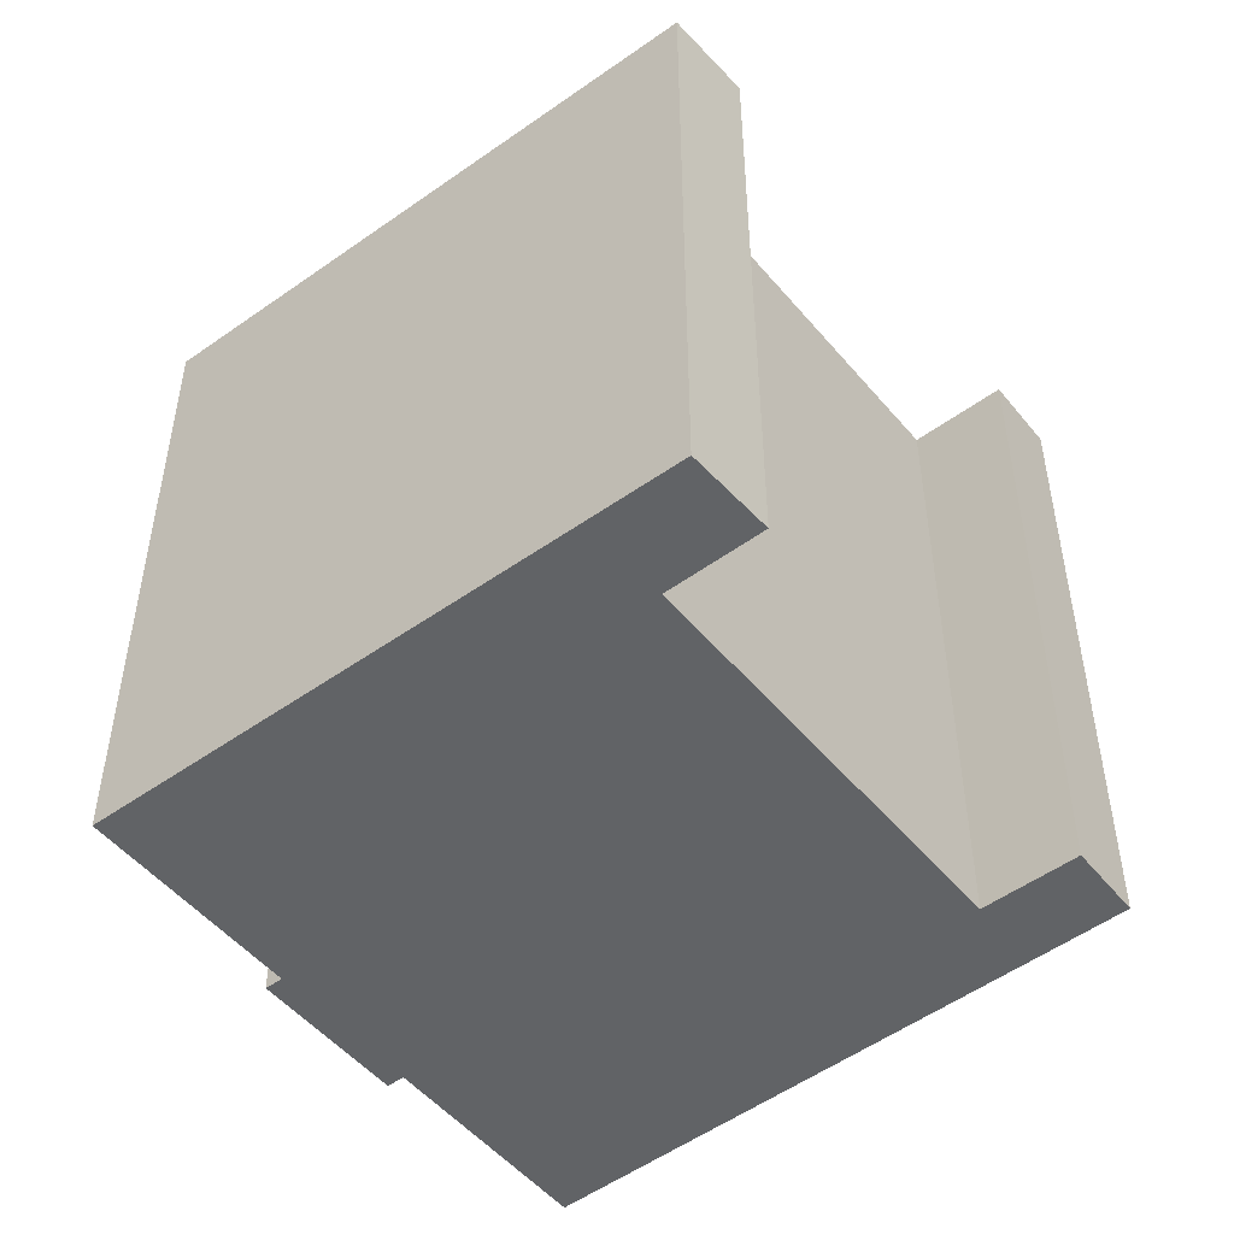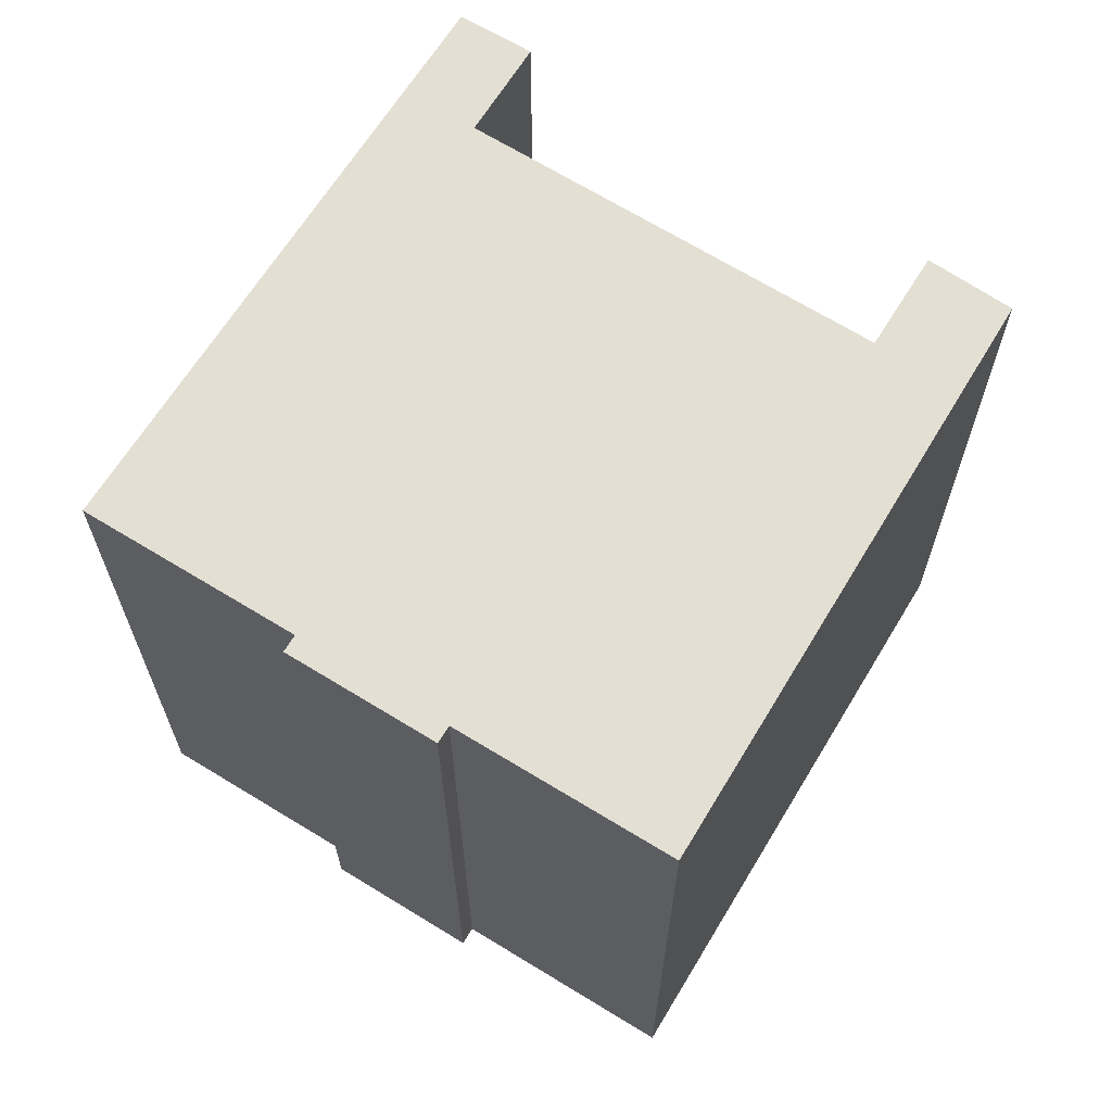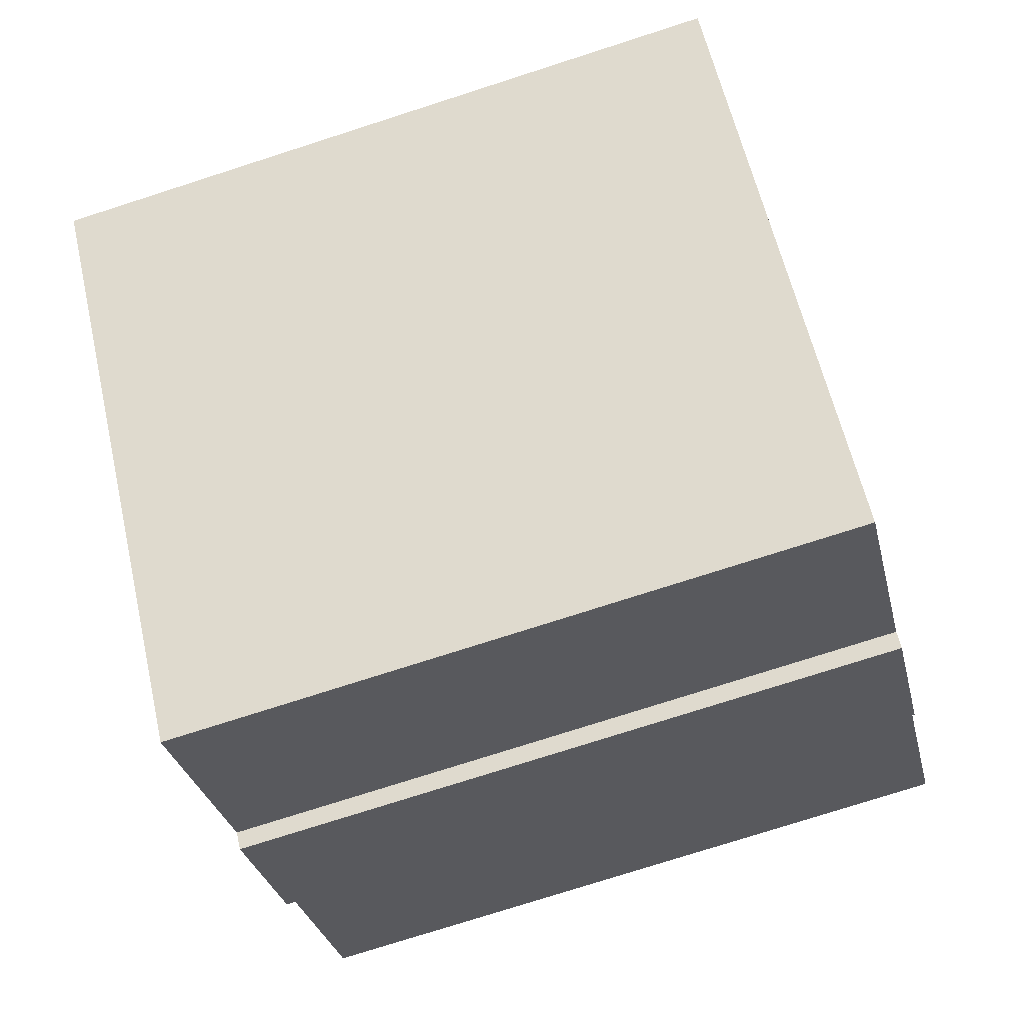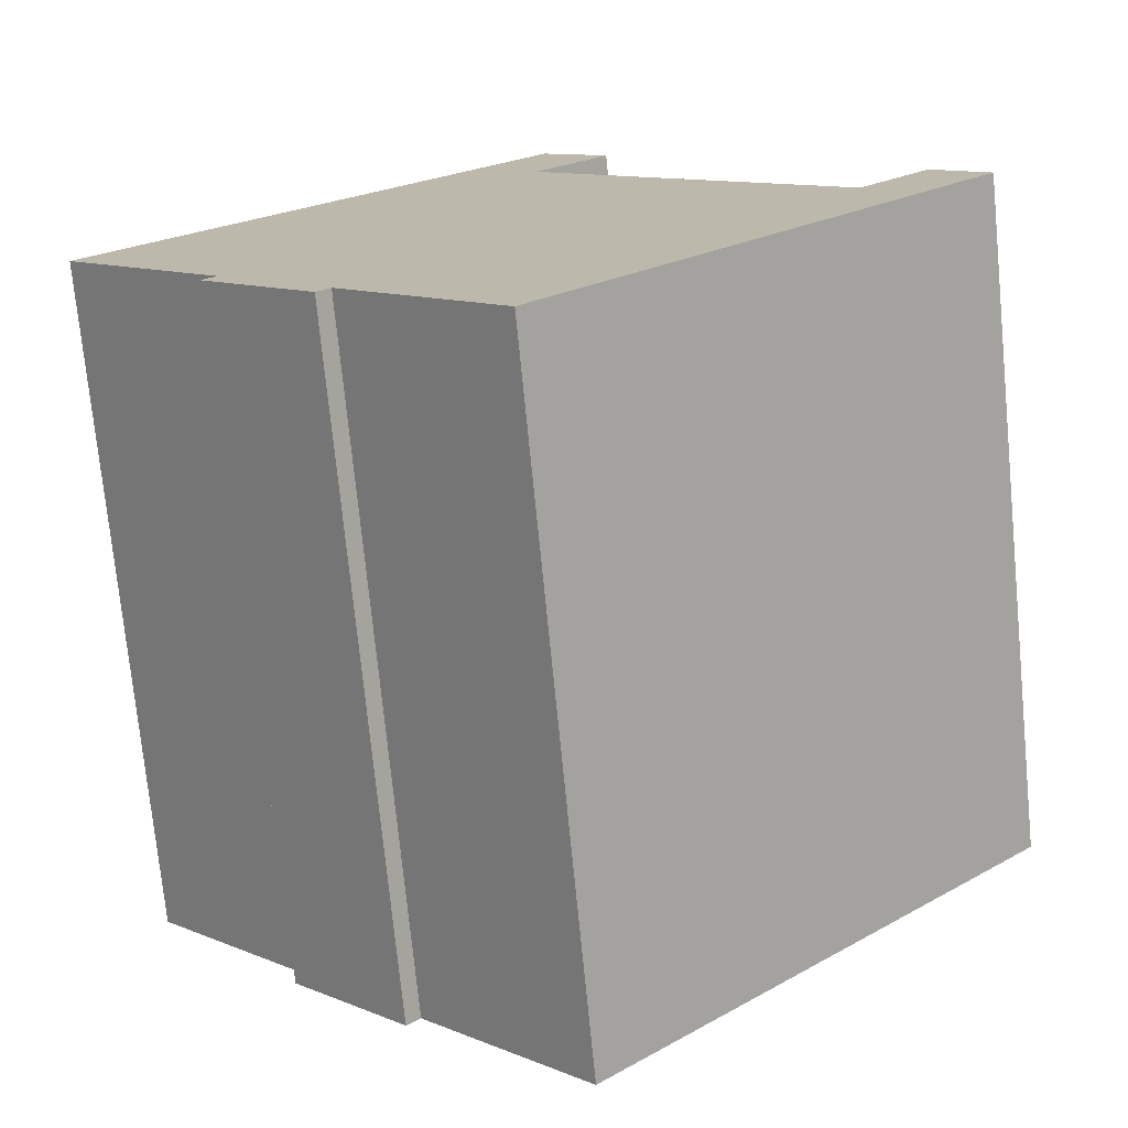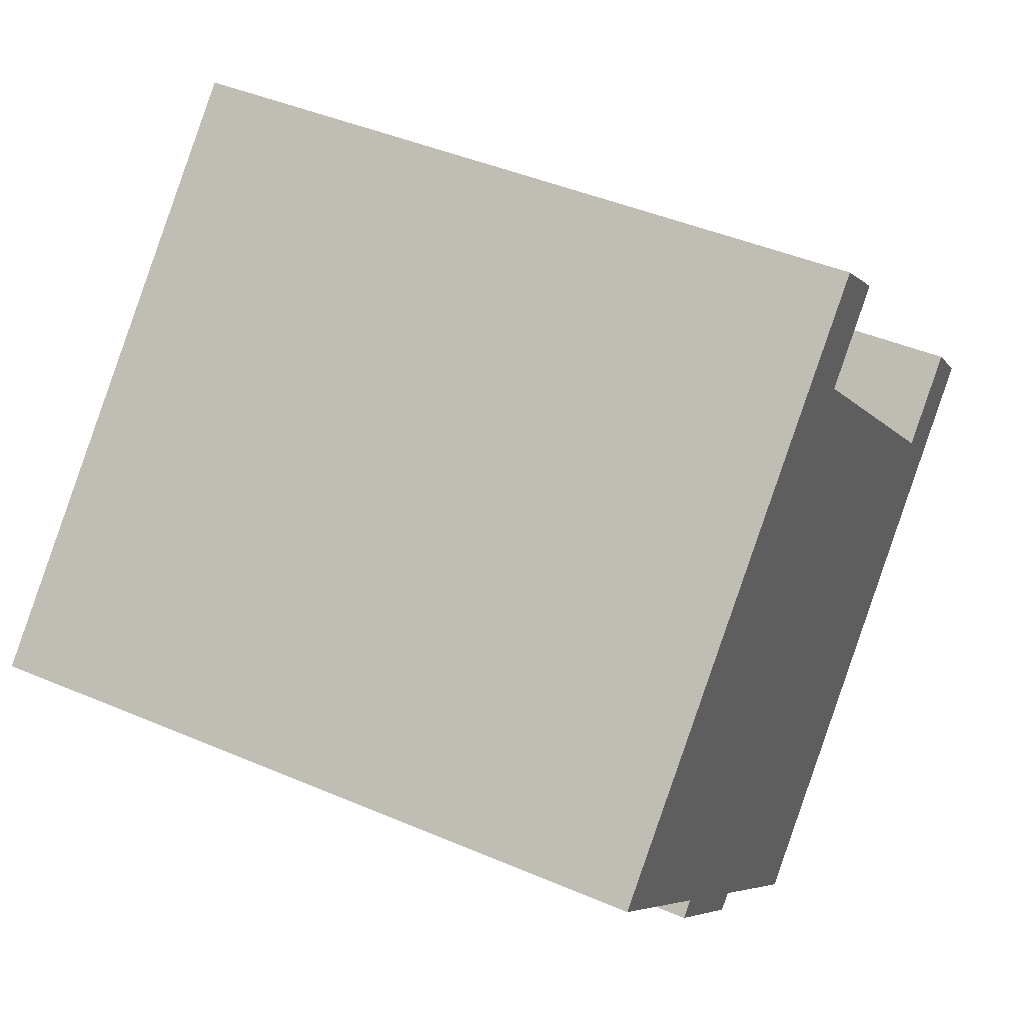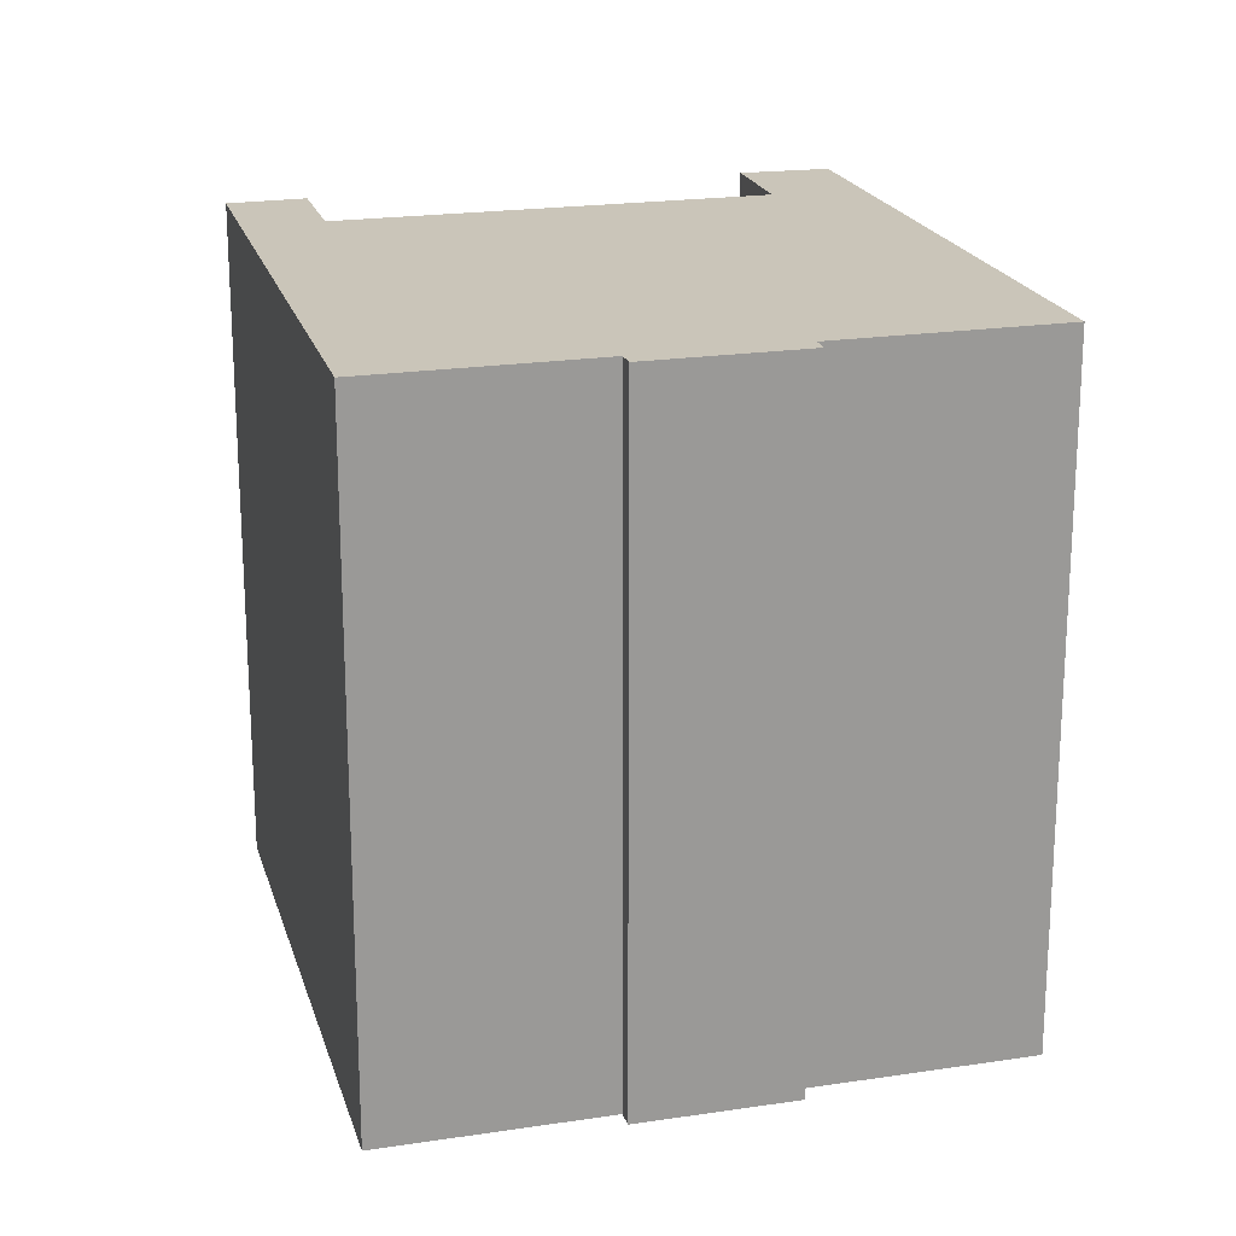
<metadata>
{"format":"obj","ext":"obj","renderer":"f3d","projection":"perspective","resolution":1024,"background":"white","views":[{"elev":-50.8,"azim":-5.7,"up":"+Y"},{"elev":67.1,"azim":-102.4,"up":"+Y"},{"elev":-76.1,"azim":107.8,"up":"+Z"},{"elev":-73.9,"azim":5.6,"up":"+Z"},{"elev":43.4,"azim":-63.1,"up":"+Z"},{"elev":20.7,"azim":-149.4,"up":"+Y"}]}
</metadata>
<code>
v  3.854 13.74 -4.536
v  2.976 13.74 -3.631
v  3.249 13.74 -3.367
v  9.081 13.74 8.592
v  0.0002923 13.74 -0.0004355
v  5.239 13.74 -5.964
v  5.506 13.74 -5.706
v  8.936 13.74 5.882
v  10.42 13.74 7.331
v  8.72 13.74 -9.037
v  15.12 13.74 -0.4587
v  17.67 13.74 -0.1882
v  16.58 13.74 0.9711
v  3.854 2.777e-16 -4.535
v  2.976 2.223e-16 -3.63
v  3.249 2.062e-16 -3.367
v  0 0 0
v  9.081 -5.261e-16 8.592
v  10.42 -4.489e-16 7.332
v  8.936 -3.602e-16 5.883
v  15.11 2.806e-17 -0.4583
v  16.58 -5.949e-17 0.9715
v  17.67 1.15e-17 -0.1877
v  8.719 5.533e-16 -9.036
v  5.506 3.494e-16 -5.706
v  5.238 3.652e-16 -5.964
g defaultobject
f 1 2 3
f 4 3 5
f 3 4 1
f 1 4 6
f 6 4 7
f 7 4 8
f 8 4 9
f 8 10 7
f 10 8 11
f 10 11 12
f 12 11 13
f 2 14 15
f 14 2 1
f 3 15 16
f 15 3 2
f 5 16 17
f 16 5 3
f 4 17 18
f 17 4 5
f 19 4 18
f 4 19 9
f 20 9 19
f 9 20 8
f 21 8 20
f 8 21 11
f 13 21 22
f 21 13 11
f 23 13 22
f 13 23 12
f 24 12 23
f 12 24 10
f 7 24 25
f 24 7 10
f 26 7 25
f 7 26 6
f 1 26 14
f 26 1 6
f 17 19 18
f 19 17 20
f 20 17 21
f 26 25 14
f 21 23 22
f 23 21 24
f 24 21 25
f 25 21 17
f 25 17 16
f 25 16 15
f 25 15 14

</code>
